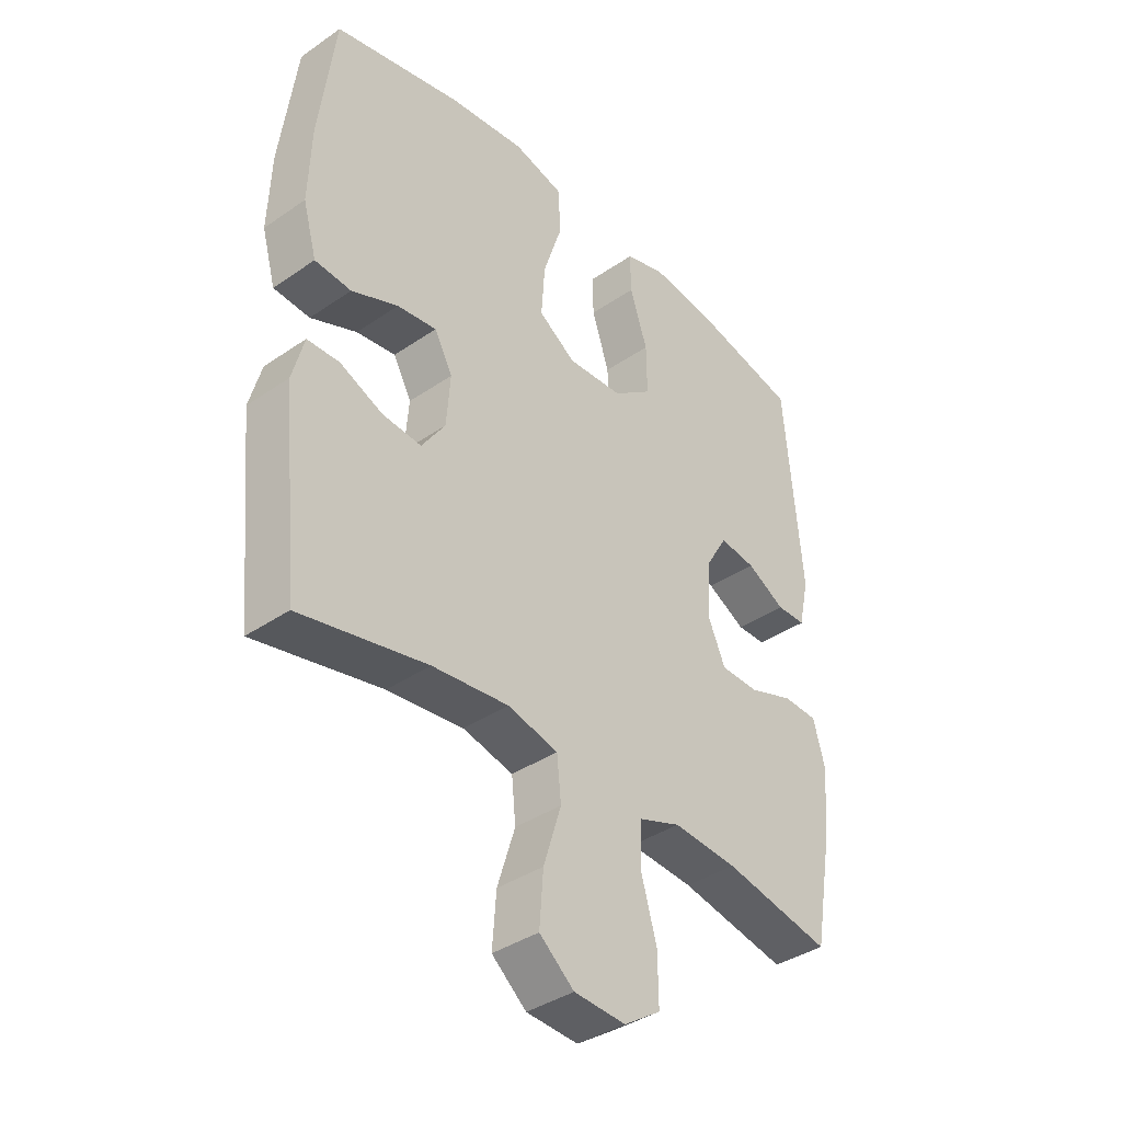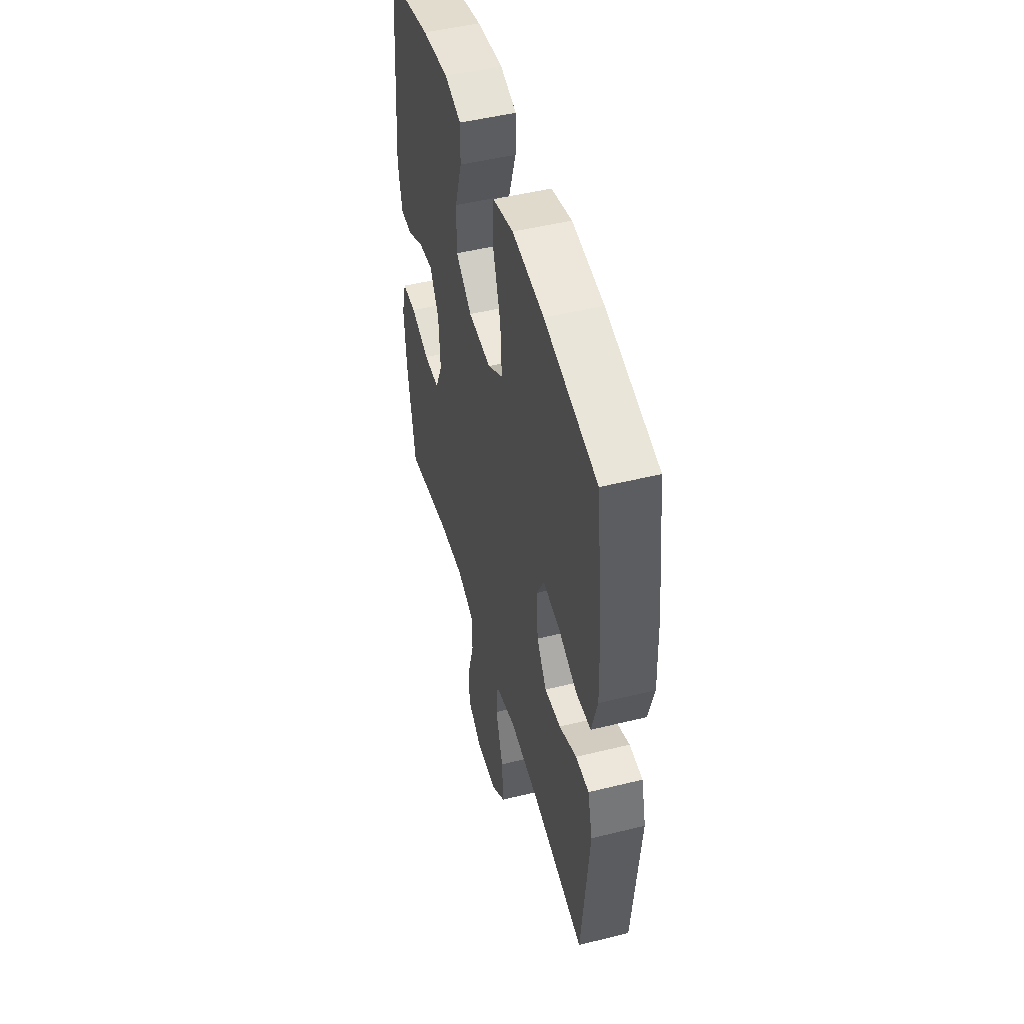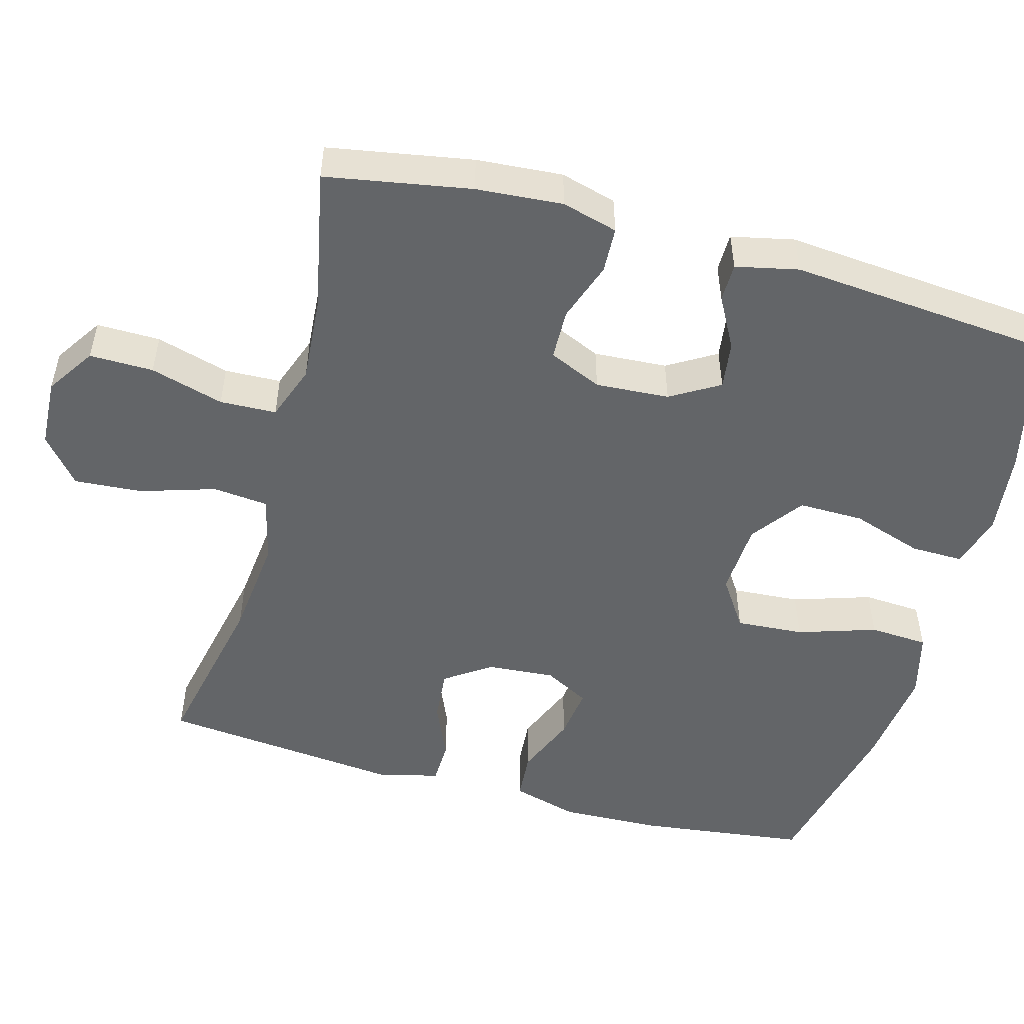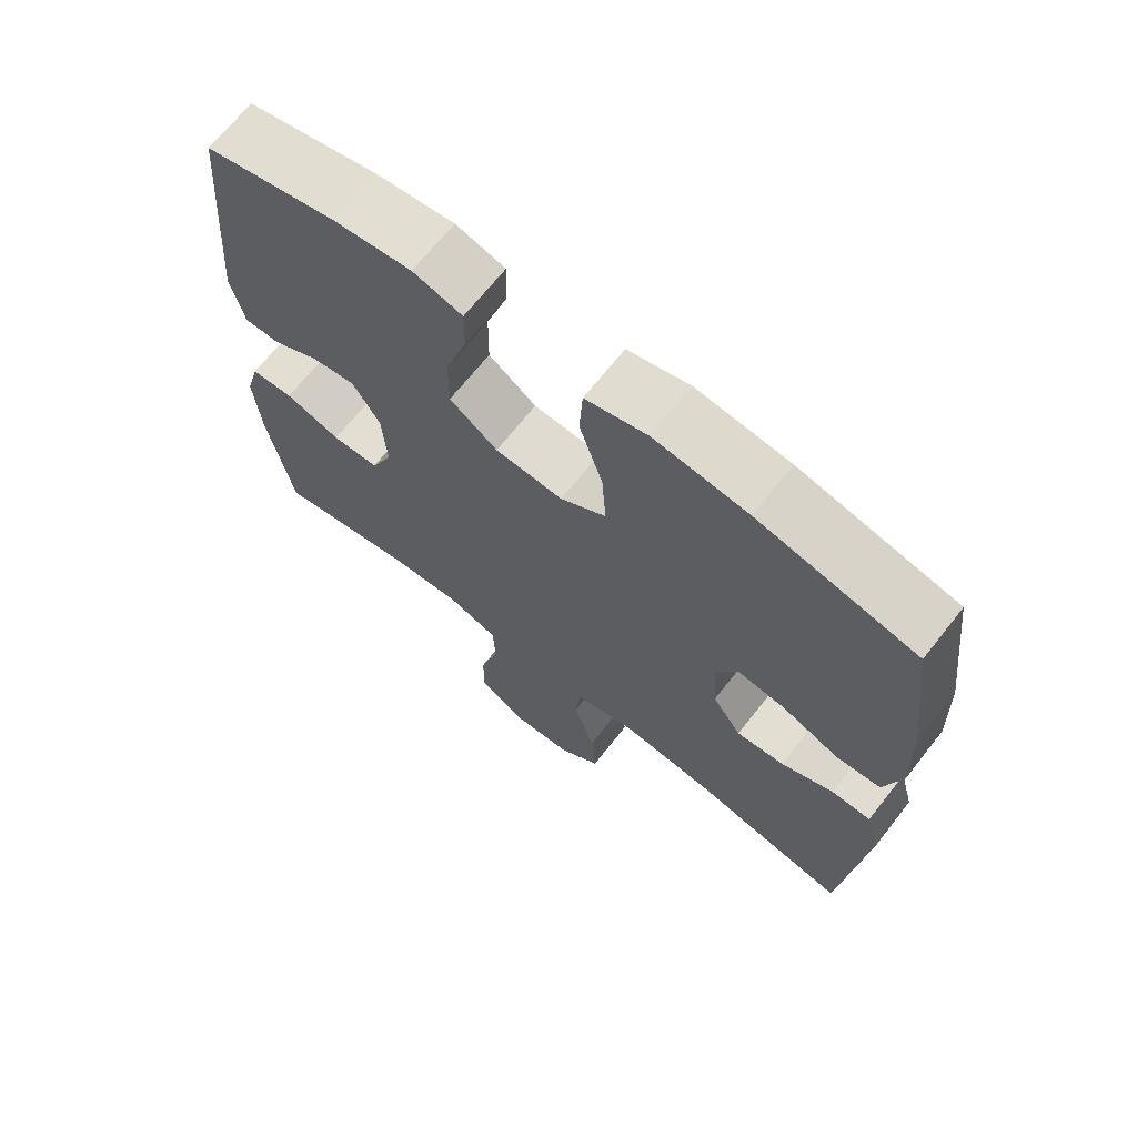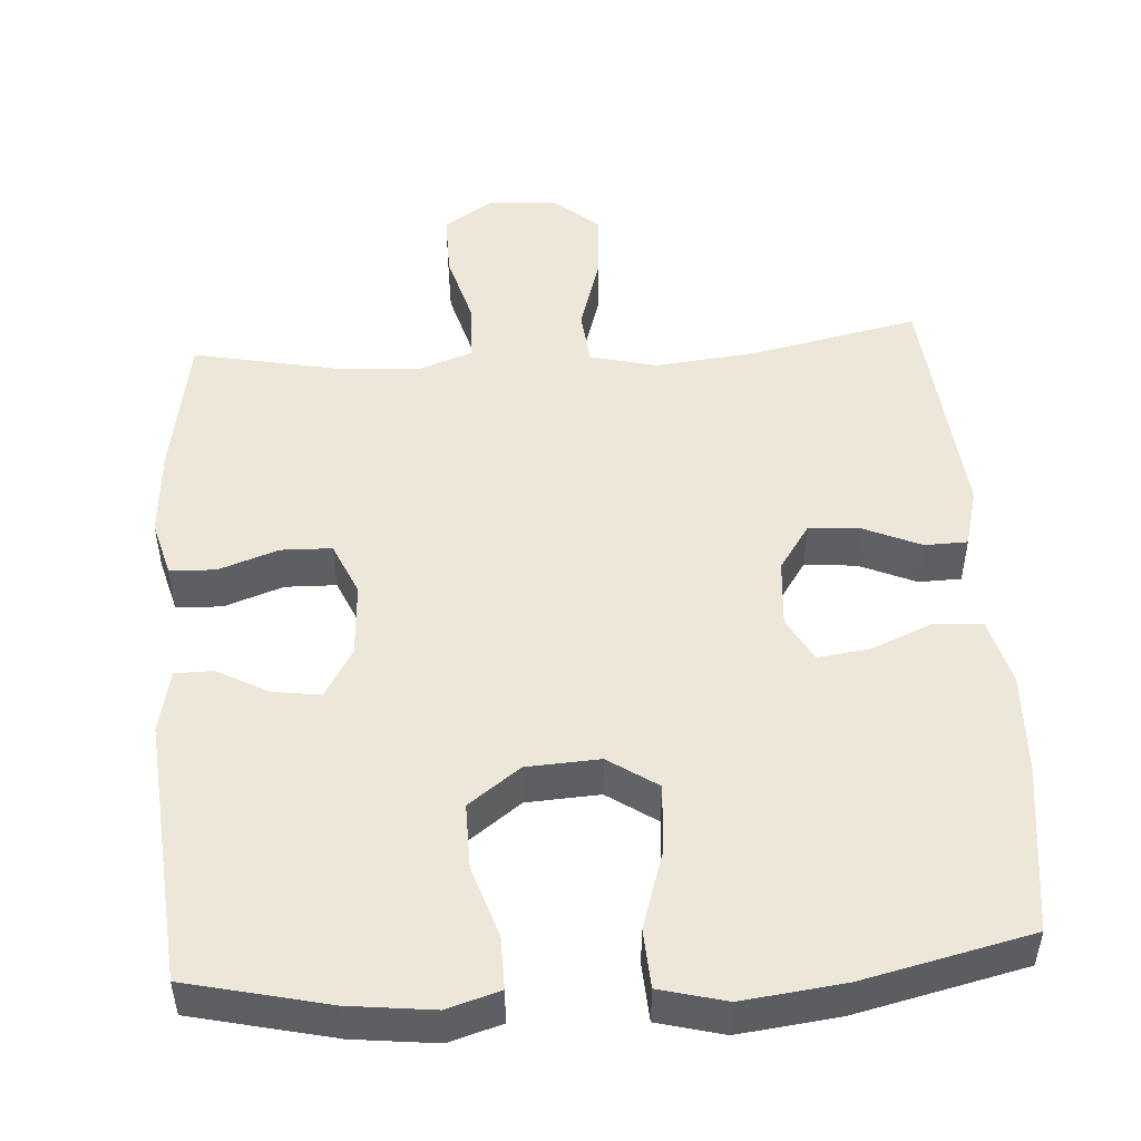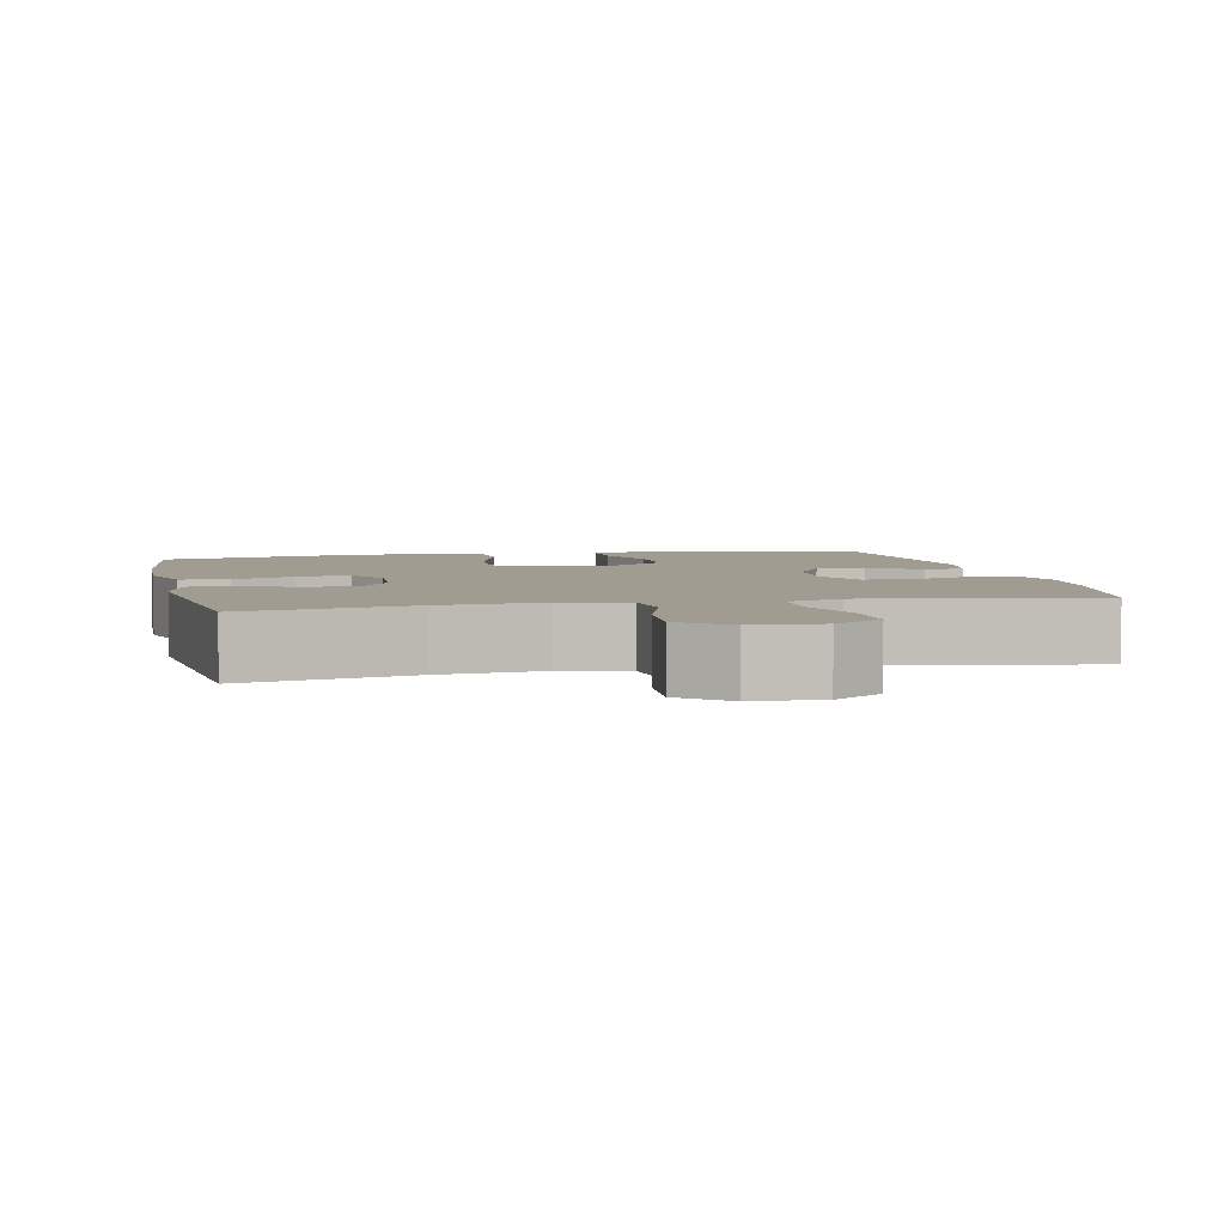
<metadata>
{"format":"obj","ext":"obj","renderer":"f3d","projection":"perspective","resolution":1024,"background":"white","views":[{"elev":-38.4,"azim":131.0,"up":"+Z"},{"elev":48.7,"azim":74.6,"up":"+Z"},{"elev":-51.4,"azim":-105.4,"up":"+Y"},{"elev":68.5,"azim":38.3,"up":"+Z"},{"elev":50.0,"azim":-3.8,"up":"+Y"},{"elev":4.3,"azim":167.6,"up":"+Y"}]}
</metadata>
<code>
o path2928
v -0.5312 0.0375 0.1663
v -0.5125 0.0375 0.08088
v -0.4603 0.0375 0.08031
v -0.3907 0.0375 0.1181
v -0.3264 0.0375 0.1268
v -0.287 0.0375 0.06072
v -0.2806 0.0375 -0.03941
v -0.3122 0.0375 -0.1112
v -0.381 0.0375 -0.113
v -0.4619 0.0375 -0.08475
v -0.5239 0.0375 -0.0874
v -0.5446 0.0375 -0.1632
v -0.5355 0.0375 -0.2805
v -0.5007 0.0375 -0.4771
v -0.3074 0.0375 -0.4381
v -0.192 0.0375 -0.4293
v -0.1172 0.0375 -0.4563
v -0.1143 0.0375 -0.5329
v -0.1426 0.0375 -0.6329
v -0.1435 0.0375 -0.7196
v -0.07806 0.0375 -0.7628
v 0.01491 0.0375 -0.7577
v 0.07701 0.0375 -0.7054
v 0.07026 0.0375 -0.6133
v 0.03846 0.0375 -0.5117
v 0.04585 0.0375 -0.4368
v 0.1364 0.0375 -0.4144
v 0.2733 0.0375 -0.4291
v 0.5012 0.0375 -0.4771
v 0.5336 0.0375 -0.1467
v 0.5125 0.0375 -0.06742
v 0.4546 0.0375 -0.06588
v 0.3778 0.0375 -0.09925
v 0.3074 0.0375 -0.1055
v 0.2648 0.0375 -0.04308
v 0.2578 0.0375 0.04848
v 0.2904 0.0375 0.1092
v 0.3611 0.0375 0.0999
v 0.4447 0.0375 0.06509
v 0.5102 0.0375 0.06999
v 0.535 0.0375 0.1594
v 0.5301 0.0375 0.2962
v 0.5012 0.0375 0.5246
v 0.2716 0.0375 0.5771
v 0.1342 0.0375 0.5934
v 0.04449 0.0375 0.5701
v 0.03981 0.0375 0.4906
v 0.07407 0.0375 0.3843
v 0.08044 0.0375 0.292
v 0.01355 0.0375 0.2472
v -0.08597 0.0375 0.253
v -0.156 0.0375 0.3047
v -0.155 0.0375 0.3932
v -0.1234 0.0375 0.4896
v -0.1224 0.0375 0.5606
v -0.1945 0.0375 0.5822
v -0.3084 0.0375 0.569
v -0.5007 0.0375 0.5246
v -0.5312 -0.0375 0.1663
v -0.5125 -0.0375 0.08088
v -0.4603 -0.0375 0.08031
v -0.3907 -0.0375 0.1181
v -0.3264 -0.0375 0.1268
v -0.287 -0.0375 0.06072
v -0.2806 -0.0375 -0.03941
v -0.3122 -0.0375 -0.1112
v -0.381 -0.0375 -0.113
v -0.4619 -0.0375 -0.08475
v -0.5239 -0.0375 -0.0874
v -0.5446 -0.0375 -0.1632
v -0.5355 -0.0375 -0.2805
v -0.5007 -0.0375 -0.4771
v -0.3074 -0.0375 -0.4381
v -0.192 -0.0375 -0.4293
v -0.1172 -0.0375 -0.4563
v -0.1143 -0.0375 -0.5329
v -0.1426 -0.0375 -0.6329
v -0.1435 -0.0375 -0.7196
v -0.07806 -0.0375 -0.7628
v 0.01491 -0.0375 -0.7577
v 0.07701 -0.0375 -0.7054
v 0.07026 -0.0375 -0.6133
v 0.03846 -0.0375 -0.5117
v 0.04585 -0.0375 -0.4368
v 0.1364 -0.0375 -0.4144
v 0.2733 -0.0375 -0.4291
v 0.5012 -0.0375 -0.4771
v 0.5336 -0.0375 -0.1467
v 0.5125 -0.0375 -0.06742
v 0.4546 -0.0375 -0.06588
v 0.3778 -0.0375 -0.09925
v 0.3074 -0.0375 -0.1055
v 0.2648 -0.0375 -0.04308
v 0.2578 -0.0375 0.04848
v 0.2904 -0.0375 0.1092
v 0.3611 -0.0375 0.0999
v 0.4447 -0.0375 0.06509
v 0.5102 -0.0375 0.06999
v 0.535 -0.0375 0.1594
v 0.5301 -0.0375 0.2962
v 0.5012 -0.0375 0.5246
v 0.2716 -0.0375 0.5771
v 0.1342 -0.0375 0.5934
v 0.04449 -0.0375 0.5701
v 0.03981 -0.0375 0.4906
v 0.07407 -0.0375 0.3843
v 0.08044 -0.0375 0.292
v 0.01355 -0.0375 0.2472
v -0.08597 -0.0375 0.253
v -0.156 -0.0375 0.3047
v -0.155 -0.0375 0.3932
v -0.1234 -0.0375 0.4896
v -0.1224 -0.0375 0.5606
v -0.1945 -0.0375 0.5822
v -0.3084 -0.0375 0.569
v -0.5007 -0.0375 0.5246
v -0.1435 0.0375 -0.7196
v -0.07806 0.0375 -0.7628
v 0.01491 0.0375 -0.7577
v 0.07701 0.0375 -0.7054
v -0.1426 0.0375 -0.6329
v 0.07026 0.0375 -0.6133
v -0.1143 0.0375 -0.5329
v 0.03846 0.0375 -0.5117
v -0.1172 0.0375 -0.4563
v -0.1172 0.0375 -0.4563
v 0.04585 0.0375 -0.4368
v 0.04585 0.0375 -0.4368
v -0.5007 0.0375 -0.4771
v -0.5007 0.0375 -0.4771
v -0.3074 0.0375 -0.4381
v -0.192 0.0375 -0.4293
v 0.2733 0.0375 -0.4291
v 0.5012 0.0375 -0.4771
v 0.5012 0.0375 -0.4771
v 0.1364 0.0375 -0.4144
v -0.5355 0.0375 -0.2805
v -0.5446 0.0375 -0.1632
v 0.5336 0.0375 -0.1467
v -0.5239 0.0375 -0.0874
v -0.5239 0.0375 -0.0874
v 0.3778 0.0375 -0.09925
v 0.3074 0.0375 -0.1055
v 0.3074 0.0375 -0.1055
v 0.5125 0.0375 -0.06742
v 0.5125 0.0375 -0.06742
v -0.4619 0.0375 -0.08475
v -0.381 0.0375 -0.113
v -0.3122 0.0375 -0.1112
v -0.3122 0.0375 -0.1112
v -0.2806 0.0375 -0.03941
v 0.2648 0.0375 -0.04308
v 0.4546 0.0375 -0.06588
v 0.2578 0.0375 0.04848
v -0.287 0.0375 0.06072
v 0.2904 0.0375 0.1092
v 0.2904 0.0375 0.1092
v -0.3264 0.0375 0.1268
v -0.3264 0.0375 0.1268
v 0.3611 0.0375 0.0999
v 0.4447 0.0375 0.06509
v 0.5102 0.0375 0.06999
v 0.5102 0.0375 0.06999
v 0.535 0.0375 0.1594
v -0.5125 0.0375 0.08088
v -0.5125 0.0375 0.08088
v -0.4603 0.0375 0.08031
v -0.3907 0.0375 0.1181
v -0.5312 0.0375 0.1663
v 0.5301 0.0375 0.2962
v 0.01355 0.0375 0.2472
v -0.08597 0.0375 0.253
v 0.08044 0.0375 0.292
v -0.156 0.0375 0.3047
v 0.07407 0.0375 0.3843
v -0.155 0.0375 0.3932
v 0.03981 0.0375 0.4906
v -0.1234 0.0375 0.4896
v -0.1224 0.0375 0.5606
v -0.1224 0.0375 0.5606
v 0.04449 0.0375 0.5701
v 0.04449 0.0375 0.5701
v 0.5012 0.0375 0.5246
v 0.5012 0.0375 0.5246
v -0.5007 0.0375 0.5246
v -0.5007 0.0375 0.5246
v -0.3084 0.0375 0.569
v 0.2716 0.0375 0.5771
v -0.1945 0.0375 0.5822
v 0.1342 0.0375 0.5934
v -0.1435 -0.0375 -0.7196
v -0.07806 -0.0375 -0.7628
v 0.01491 -0.0375 -0.7577
v 0.07701 -0.0375 -0.7054
v -0.1426 -0.0375 -0.6329
v 0.07026 -0.0375 -0.6133
v -0.1143 -0.0375 -0.5329
v 0.03846 -0.0375 -0.5117
v -0.1172 -0.0375 -0.4563
v -0.1172 -0.0375 -0.4563
v 0.04585 -0.0375 -0.4368
v 0.04585 -0.0375 -0.4368
v -0.5007 -0.0375 -0.4771
v -0.5007 -0.0375 -0.4771
v -0.3074 -0.0375 -0.4381
v -0.192 -0.0375 -0.4293
v 0.2733 -0.0375 -0.4291
v 0.5012 -0.0375 -0.4771
v 0.5012 -0.0375 -0.4771
v 0.1364 -0.0375 -0.4144
v -0.5355 -0.0375 -0.2805
v -0.5446 -0.0375 -0.1632
v 0.5336 -0.0375 -0.1467
v -0.5239 -0.0375 -0.0874
v -0.5239 -0.0375 -0.0874
v 0.3778 -0.0375 -0.09925
v 0.3074 -0.0375 -0.1055
v 0.3074 -0.0375 -0.1055
v 0.5125 -0.0375 -0.06742
v 0.5125 -0.0375 -0.06742
v -0.4619 -0.0375 -0.08475
v -0.381 -0.0375 -0.113
v -0.3122 -0.0375 -0.1112
v -0.3122 -0.0375 -0.1112
v -0.2806 -0.0375 -0.03941
v 0.2648 -0.0375 -0.04308
v 0.4546 -0.0375 -0.06588
v 0.2578 -0.0375 0.04848
v -0.287 -0.0375 0.06072
v 0.2904 -0.0375 0.1092
v 0.2904 -0.0375 0.1092
v -0.3264 -0.0375 0.1268
v -0.3264 -0.0375 0.1268
v 0.3611 -0.0375 0.0999
v 0.4447 -0.0375 0.06509
v 0.5102 -0.0375 0.06999
v 0.5102 -0.0375 0.06999
v 0.535 -0.0375 0.1594
v -0.5125 -0.0375 0.08088
v -0.5125 -0.0375 0.08088
v -0.4603 -0.0375 0.08031
v -0.3907 -0.0375 0.1181
v -0.5312 -0.0375 0.1663
v 0.5301 -0.0375 0.2962
v 0.01355 -0.0375 0.2472
v -0.08597 -0.0375 0.253
v 0.08044 -0.0375 0.292
v -0.156 -0.0375 0.3047
v 0.07407 -0.0375 0.3843
v -0.155 -0.0375 0.3932
v 0.03981 -0.0375 0.4906
v -0.1234 -0.0375 0.4896
v -0.1224 -0.0375 0.5606
v -0.1224 -0.0375 0.5606
v 0.04449 -0.0375 0.5701
v 0.04449 -0.0375 0.5701
v 0.5012 -0.0375 0.5246
v 0.5012 -0.0375 0.5246
v -0.5007 -0.0375 0.5246
v -0.5007 -0.0375 0.5246
v -0.3084 -0.0375 0.569
v 0.2716 -0.0375 0.5771
v -0.1945 -0.0375 0.5822
v 0.1342 -0.0375 0.5934
f 227 213 219
f 196 195 193
f 226 210 217
f 194 196 193
f 221 212 222
f 205 206 223
f 251 264 255
f 213 207 208
f 230 234 244
f 198 197 196
f 191 192 195
f 238 234 235
f 225 226 245
f 263 252 253
f 206 199 223
f 223 201 225
f 214 212 221
f 239 241 243
f 211 205 222
f 201 210 226
f 203 205 211
f 245 228 247
f 262 249 247
f 247 230 244
f 229 225 246
f 216 207 213
f 222 205 223
f 207 217 210
f 212 211 222
f 262 244 257
f 192 193 195
f 261 250 263
f 195 196 197
f 217 207 216
f 247 244 262
f 264 249 262
f 259 250 261
f 249 264 251
f 263 250 252
f 199 201 223
f 216 213 227
f 229 246 232
f 246 225 245
f 247 228 230
f 225 201 226
f 259 248 250
f 243 241 242
f 244 234 238
f 238 235 236
f 243 242 259
f 199 198 201
f 232 246 248
f 245 226 228
f 197 198 199
f 242 232 259
f 259 232 248
f 20 21 79 78
f 21 22 80 79
f 22 23 81 80
f 19 20 78 77
f 23 24 82 81
f 18 19 77 76
f 24 25 83 82
f 126 18 76 200
f 25 128 202 83
f 130 15 73 204
f 16 17 75 74
f 28 135 209 86
f 15 16 74 73
f 26 27 85 84
f 27 28 86 85
f 13 14 72 71
f 12 13 71 70
f 29 30 88 87
f 141 12 70 215
f 33 144 218 91
f 30 146 220 88
f 10 11 69 68
f 9 10 68 67
f 150 9 67 224
f 7 8 66 65
f 34 35 93 92
f 32 33 91 90
f 31 32 90 89
f 35 36 94 93
f 6 7 65 64
f 36 157 231 94
f 159 6 64 233
f 38 39 97 96
f 39 163 237 97
f 40 41 99 98
f 166 3 61 240
f 3 4 62 61
f 1 2 60 59
f 37 38 96 95
f 4 5 63 62
f 41 42 100 99
f 50 51 109 108
f 49 50 108 107
f 51 52 110 109
f 48 49 107 106
f 52 53 111 110
f 47 48 106 105
f 53 54 112 111
f 54 180 254 112
f 182 47 105 256
f 42 184 258 100
f 186 1 59 260
f 57 58 116 115
f 43 44 102 101
f 56 57 115 114
f 55 56 114 113
f 45 46 104 103
f 44 45 103 102
f 153 145 139
f 122 119 121
f 152 143 136
f 120 119 122
f 147 148 138
f 131 149 132
f 177 181 190
f 139 134 133
f 156 170 160
f 124 122 123
f 117 121 118
f 164 161 160
f 151 171 152
f 189 179 178
f 132 149 125
f 149 151 127
f 140 147 138
f 165 169 167
f 137 148 131
f 127 152 136
f 129 137 131
f 171 173 154
f 188 173 175
f 173 170 156
f 155 172 151
f 142 139 133
f 148 149 131
f 133 136 143
f 138 148 137
f 188 183 170
f 118 121 119
f 187 189 176
f 121 123 122
f 143 142 133
f 173 188 170
f 190 188 175
f 185 187 176
f 175 177 190
f 189 178 176
f 125 149 127
f 142 153 139
f 155 158 172
f 172 171 151
f 173 156 154
f 151 152 127
f 185 176 174
f 169 168 167
f 170 164 160
f 164 162 161
f 169 185 168
f 125 127 124
f 158 174 172
f 171 154 152
f 123 125 124
f 168 185 158
f 185 174 158

</code>
